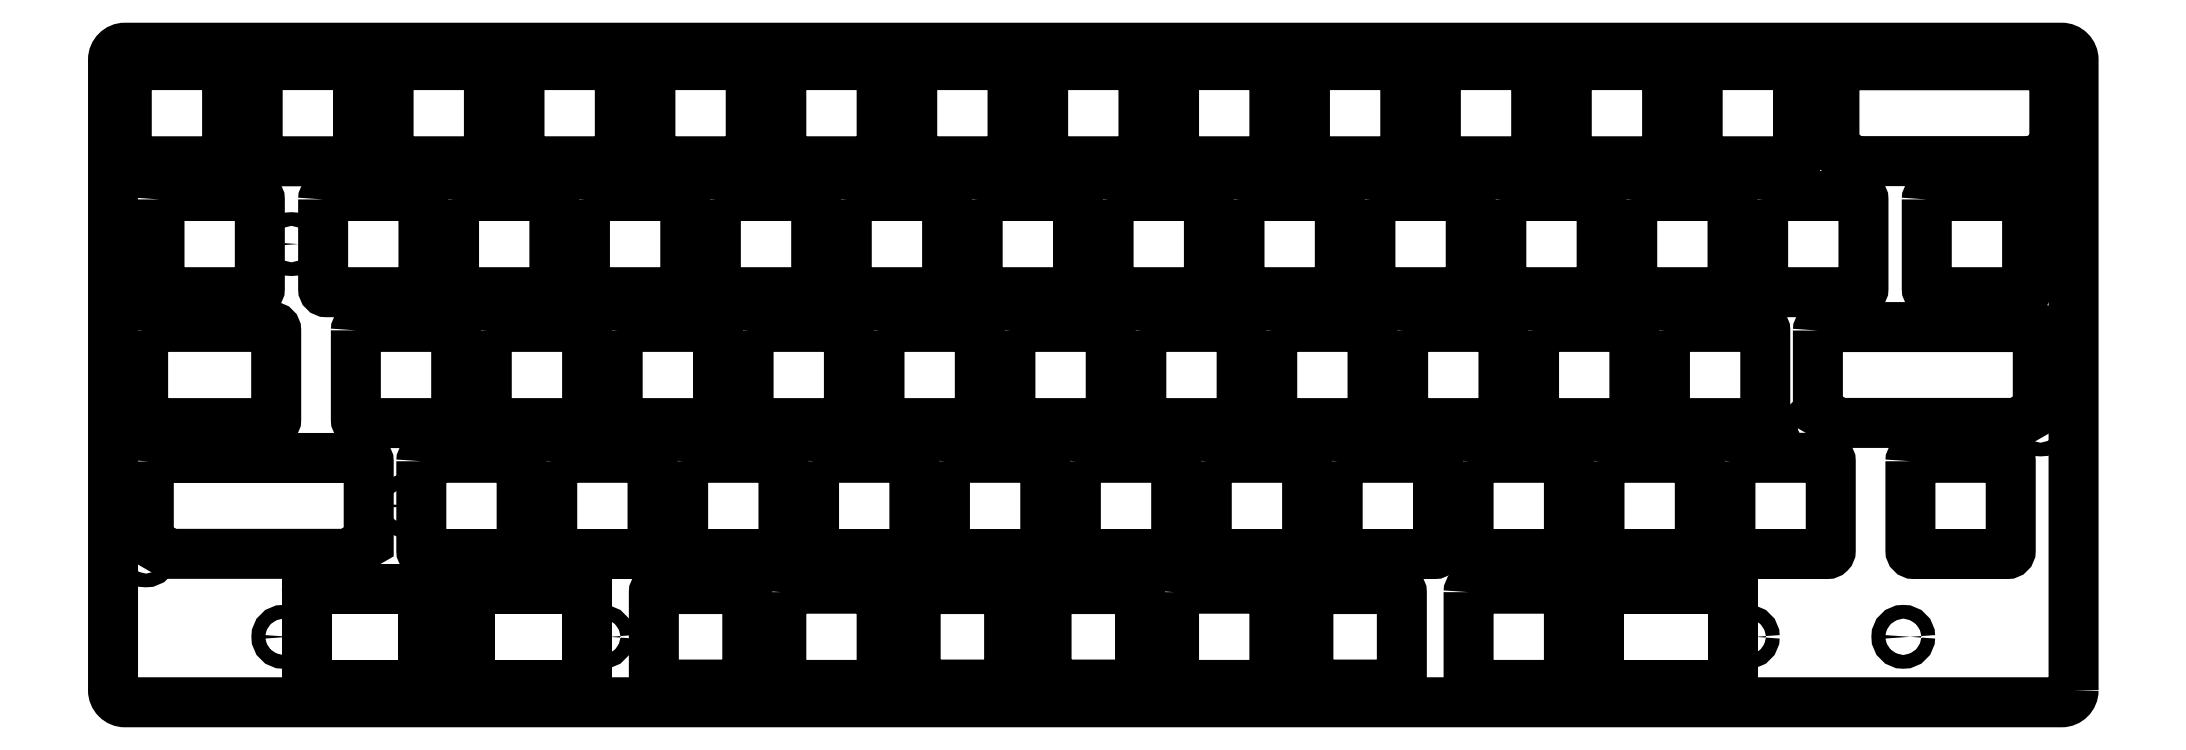
<metadata>
{"format":"dxf","ext":"dxf","renderer":"ezdxf+matplotlib","layout":"modelspace","background":"white","min_lineweight":24,"dpi":150}
</metadata>
<code>
0
SECTION
2
ENTITIES
0
CIRCLE
8
0
10
42.86
20
-38.1
30
0
40
1
0
CIRCLE
8
0
10
16.67
20
-19.05
30
0
40
1
0
LWPOLYLINE
8
0
90
8
70
1
10
276
20
-83.97
10
276
20
7.775
42
0.4142
10
274.3
20
9.525
10
-7.55
20
9.525
42
0.4142
10
-9.3
20
7.775
10
-9.3
20
-83.97
42
0.4142
10
-7.55
20
-85.72
10
274.2
20
-85.73
42
0.4142
0
CIRCLE
8
0
10
90.49
20
-57.15
30
0
40
1
0
CIRCLE
8
0
10
138.1
20
-38.1
30
0
40
1
0
CIRCLE
8
0
10
-7.144
20
-38.1
30
0
40
1
0
CIRCLE
8
0
10
28.57
20
0
30
0
40
1
0
CIRCLE
8
0
10
185.7
20
-57.15
30
0
40
1
0
CIRCLE
8
0
10
171.4
20
-19.05
30
0
40
1
0
CIRCLE
8
0
10
142.9
20
0
30
0
40
1
0
CIRCLE
8
0
10
66.68
20
0
30
0
40
1
0
CIRCLE
8
0
10
95.25
20
-19.05
30
0
40
1
0
LWPOLYLINE
8
0
90
8
70
1
10
140.3
20
-31.6
10
140.3
20
-44.6
42
0.4142
10
140.8
20
-45.1
10
154.4
20
-45.1
42
0.4142
10
154.9
20
-44.6
10
154.9
20
-31.6
42
0.4142
10
154.4
20
-31.1
10
140.8
20
-31.1
42
0.4142
0
LWPOLYLINE
8
0
90
8
70
1
10
188
20
-50.65
10
188
20
-63.65
42
0.4142
10
188.5
20
-64.15
10
202.1
20
-64.15
42
0.4142
10
202.6
20
-63.65
10
202.6
20
-50.65
42
0.4142
10
202.1
20
-50.15
10
188.5
20
-50.15
42
0.4142
0
LWPOLYLINE
8
0
90
8
70
1
10
216.5
20
-31.6
10
216.5
20
-44.6
42
0.4142
10
217
20
-45.1
10
230.6
20
-45.1
42
0.4142
10
231.1
20
-44.6
10
231.1
20
-31.6
42
0.4142
10
230.6
20
-31.1
10
217
20
-31.1
42
0.4142
0
LWPOLYLINE
8
0
90
8
70
1
10
59.38
20
-12.55
10
59.38
20
-25.55
42
0.4142
10
59.88
20
-26.05
10
73.47
20
-26.05
42
0.4142
10
73.97
20
-25.55
10
73.97
20
-12.55
42
0.4142
10
73.47
20
-12.05
10
59.88
20
-12.05
42
0.4142
0
LWPOLYLINE
8
0
90
8
70
1
10
64.14
20
-31.6
10
64.14
20
-44.6
42
0.4142
10
64.64
20
-45.1
10
78.24
20
-45.1
42
0.4142
10
78.74
20
-44.6
10
78.74
20
-31.6
42
0.4142
10
78.24
20
-31.1
10
64.64
20
-31.1
42
0.4142
0
LWPOLYLINE
8
0
90
8
70
1
10
-2.538
20
-12.55
10
-2.538
20
-25.55
42
0.4142
10
-2.038
20
-26.05
10
11.56
20
-26.05
42
0.4142
10
12.06
20
-25.55
10
12.06
20
-12.55
42
0.4142
10
11.56
20
-12.05
10
-2.038
20
-12.05
42
0.4142
0
LWPOLYLINE
8
0
90
8
70
1
10
211.8
20
-12.55
10
211.8
20
-25.55
42
0.4142
10
212.3
20
-26.05
10
225.9
20
-26.05
42
0.4142
10
226.4
20
-25.55
10
226.4
20
-12.55
42
0.4142
10
225.9
20
-12.05
10
212.3
20
-12.05
42
0.4142
0
LWPOLYLINE
8
0
90
8
70
1
10
173.7
20
-12.55
10
173.7
20
-25.55
42
0.4142
10
174.2
20
-26.05
10
187.8
20
-26.05
42
0.4142
10
188.3
20
-25.55
10
188.3
20
-12.55
42
0.4142
10
187.8
20
-12.05
10
174.2
20
-12.05
42
0.4142
0
LWPOLYLINE
8
0
90
8
70
1
10
107
20
6.5
10
107
20
-6.5
42
0.4142
10
107.5
20
-7
10
121.1
20
-7
42
0.4142
10
121.6
20
-6.5
10
121.6
20
6.5
42
0.4142
10
121.1
20
7
10
107.5
20
7
42
0.4142
0
LWPOLYLINE
8
0
90
8
70
1
10
78.42
20
-12.55
10
78.42
20
-25.55
42
0.4142
10
78.92
20
-26.05
10
92.53
20
-26.05
42
0.4142
10
93.03
20
-25.55
10
93.03
20
-12.55
42
0.4142
10
92.53
20
-12.05
10
78.92
20
-12.05
42
0.4142
0
LWPOLYLINE
8
0
90
8
70
1
10
168.9
20
-50.65
10
168.9
20
-63.65
42
0.4142
10
169.4
20
-64.15
10
183
20
-64.15
42
0.4142
10
183.5
20
-63.65
10
183.5
20
-50.65
42
0.4142
10
183
20
-50.15
10
169.4
20
-50.15
42
0.4142
0
LWPOLYLINE
8
0
90
8
70
1
10
207
20
-50.65
10
207
20
-63.65
42
0.4142
10
207.5
20
-64.15
10
221.1
20
-64.15
42
0.4142
10
221.6
20
-63.65
10
221.6
20
-50.65
42
0.4142
10
221.1
20
-50.15
10
207.5
20
-50.15
42
0.4142
0
LWPOLYLINE
8
0
90
8
70
1
10
202.2
20
6.5
10
202.2
20
-6.5
42
0.4142
10
202.8
20
-7
10
216.4
20
-7
42
0.4142
10
216.9
20
-6.5
10
216.9
20
6.5
42
0.4142
10
216.4
20
7
10
202.8
20
7
42
0.4142
0
LWPOLYLINE
8
0
90
8
70
1
10
87.95
20
6.5
10
87.95
20
-6.5
42
0.4142
10
88.45
20
-7
10
102
20
-7
42
0.4142
10
102.6
20
-6.5
10
102.6
20
6.5
42
0.4142
10
102
20
7
10
88.45
20
7
42
0.4142
0
LWPOLYLINE
8
0
90
8
70
1
10
178.4
20
-31.6
10
178.4
20
-44.6
42
0.4142
10
178.9
20
-45.1
10
192.5
20
-45.1
42
0.4142
10
193
20
-44.6
10
193
20
-31.6
42
0.4142
10
192.5
20
-31.1
10
178.9
20
-31.1
42
0.4142
0
LWPOLYLINE
8
0
90
8
70
1
10
54.61
20
-50.65
10
54.61
20
-63.65
42
0.4142
10
55.11
20
-64.15
10
68.71
20
-64.15
42
0.4142
10
69.21
20
-63.65
10
69.21
20
-50.65
42
0.4142
10
68.71
20
-50.15
10
55.11
20
-50.15
42
0.4142
0
LWPOLYLINE
8
0
90
8
70
1
10
230.8
20
-12.55
10
230.8
20
-25.55
42
0.4142
10
231.3
20
-26.05
10
244.9
20
-26.05
42
0.4142
10
245.4
20
-25.55
10
245.4
20
-12.55
42
0.4142
10
244.9
20
-12.05
10
231.3
20
-12.05
42
0.4142
0
LWPOLYLINE
8
0
90
8
70
1
10
83.19
20
-31.6
10
83.19
20
-44.6
42
0.4142
10
83.69
20
-45.1
10
97.29
20
-45.1
42
0.4142
10
97.79
20
-44.6
10
97.79
20
-31.6
42
0.4142
10
97.29
20
-31.1
10
83.69
20
-31.1
42
0.4142
0
LWPOLYLINE
8
0
90
8
70
1
10
116.5
20
-12.55
10
116.5
20
-25.55
42
0.4142
10
117
20
-26.05
10
130.6
20
-26.05
42
0.4142
10
131.1
20
-25.55
10
131.1
20
-12.55
42
0.4142
10
130.6
20
-12.05
10
117
20
-12.05
42
0.4142
0
LWPOLYLINE
8
0
90
8
70
1
10
221.3
20
6.5
10
221.3
20
-6.5
42
0.4142
10
221.8
20
-7
10
235.4
20
-7
42
0.4142
10
235.9
20
-6.5
10
235.9
20
6.5
42
0.4142
10
235.4
20
7
10
221.8
20
7
42
0.4142
0
LWPOLYLINE
8
0
90
8
70
1
10
121.3
20
-31.6
10
121.3
20
-44.6
42
0.4142
10
121.8
20
-45.1
10
135.4
20
-45.1
42
0.4142
10
135.9
20
-44.6
10
135.9
20
-31.6
42
0.4142
10
135.4
20
-31.1
10
121.8
20
-31.1
42
0.4142
0
LWPOLYLINE
8
0
90
8
70
1
10
111.8
20
-50.65
10
111.8
20
-63.65
42
0.4142
10
112.3
20
-64.15
10
125.9
20
-64.15
42
0.4142
10
126.4
20
-63.65
10
126.4
20
-50.65
42
0.4142
10
125.9
20
-50.15
10
112.3
20
-50.15
42
0.4142
0
LWPOLYLINE
8
0
90
8
70
1
10
21.27
20
-12.55
10
21.27
20
-25.55
42
0.4142
10
21.77
20
-26.05
10
35.38
20
-26.05
42
0.4142
10
35.88
20
-25.55
10
35.88
20
-12.55
42
0.4142
10
35.38
20
-12.05
10
21.77
20
-12.05
42
0.4142
0
LWPOLYLINE
8
0
90
8
70
1
10
183.2
20
6.5
10
183.2
20
-6.5
42
0.4142
10
183.7
20
-7
10
197.3
20
-7
42
0.4142
10
197.8
20
-6.5
10
197.8
20
6.5
42
0.4142
10
197.3
20
7
10
183.7
20
7
42
0.4142
0
LWPOLYLINE
8
0
90
8
70
1
10
135.6
20
-12.55
10
135.6
20
-25.55
42
0.4142
10
136.1
20
-26.05
10
149.7
20
-26.05
42
0.4142
10
150.2
20
-25.55
10
150.2
20
-12.55
42
0.4142
10
149.7
20
-12.05
10
136.1
20
-12.05
42
0.4142
0
LWPOLYLINE
8
0
90
8
70
1
10
159.4
20
-31.6
10
159.4
20
-44.6
42
0.4142
10
159.9
20
-45.1
10
173.5
20
-45.1
42
0.4142
10
174
20
-44.6
10
174
20
-31.6
42
0.4142
10
173.5
20
-31.1
10
159.9
20
-31.1
42
0.4142
0
LWPOLYLINE
8
0
90
8
70
1
10
26.04
20
-31.6
10
26.04
20
-44.6
42
0.4142
10
26.54
20
-45.1
10
40.14
20
-45.1
42
0.4142
10
40.64
20
-44.6
10
40.64
20
-31.6
42
0.4142
10
40.14
20
-31.1
10
26.54
20
-31.1
42
0.4142
0
LWPOLYLINE
8
0
90
8
70
1
10
126.1
20
6.5
10
126.1
20
-6.5
42
0.4142
10
126.6
20
-7
10
140.2
20
-7
42
0.4142
10
140.7
20
-6.5
10
140.7
20
6.5
42
0.4142
10
140.2
20
7
10
126.6
20
7
42
0.4142
0
LWPOLYLINE
8
0
90
8
70
1
10
154.6
20
-12.55
10
154.6
20
-25.55
42
0.4142
10
155.1
20
-26.05
10
168.7
20
-26.05
42
0.4142
10
169.2
20
-25.55
10
169.2
20
-12.55
42
0.4142
10
168.7
20
-12.05
10
155.1
20
-12.05
42
0.4142
0
LWPOLYLINE
8
0
90
8
70
1
10
35.56
20
-50.65
10
35.56
20
-63.65
42
0.4142
10
36.06
20
-64.15
10
49.66
20
-64.15
42
0.4142
10
50.16
20
-63.65
10
50.16
20
-50.65
42
0.4142
10
49.66
20
-50.15
10
36.06
20
-50.15
42
0.4142
0
LWPOLYLINE
8
0
90
8
70
1
10
68.9
20
6.5
10
68.9
20
-6.5
42
0.4142
10
69.4
20
-7
10
83
20
-7
42
0.4142
10
83.5
20
-6.5
10
83.5
20
6.5
42
0.4142
10
83
20
7
10
69.4
20
7
42
0.4142
0
LWPOLYLINE
8
0
90
8
70
1
10
145.1
20
6.5
10
145.1
20
-6.5
42
0.4142
10
145.6
20
-7
10
159.2
20
-7
42
0.4142
10
159.7
20
-6.5
10
159.7
20
6.5
42
0.4142
10
159.2
20
7
10
145.6
20
7
42
0.4142
0
LWPOLYLINE
8
0
90
8
70
1
10
11.75
20
6.5
10
11.75
20
-6.5
42
0.4142
10
12.25
20
-7
10
25.85
20
-7
42
0.4142
10
26.35
20
-6.5
10
26.35
20
6.5
42
0.4142
10
25.85
20
7
10
12.25
20
7
42
0.4142
0
LWPOLYLINE
8
0
90
8
70
1
10
-4.919
20
-31.6
10
-4.919
20
-44.6
42
0.4142
10
-4.419
20
-45.1
10
13.94
20
-45.1
42
0.4142
10
14.44
20
-44.6
10
14.44
20
-31.6
42
0.4142
10
13.94
20
-31.1
10
-4.419
20
-31.1
42
0.4142
0
LWPOLYLINE
8
0
90
8
70
1
10
164.2
20
6.5
10
164.2
20
-6.5
42
0.4142
10
164.7
20
-7
10
178.2
20
-7
42
0.4142
10
178.8
20
-6.5
10
178.8
20
6.5
42
0.4142
10
178.2
20
7
10
164.7
20
7
42
0.4142
0
LWPOLYLINE
8
0
90
8
70
1
10
40.33
20
-12.55
10
40.33
20
-25.55
42
0.4142
10
40.83
20
-26.05
10
54.42
20
-26.05
42
0.4142
10
54.92
20
-25.55
10
54.92
20
-12.55
42
0.4142
10
54.42
20
-12.05
10
40.83
20
-12.05
42
0.4142
0
LWPOLYLINE
8
0
90
8
70
1
10
192.7
20
-12.55
10
192.7
20
-25.55
42
0.4142
10
193.2
20
-26.05
10
206.8
20
-26.05
42
0.4142
10
207.3
20
-25.55
10
207.3
20
-12.55
42
0.4142
10
206.8
20
-12.05
10
193.2
20
-12.05
42
0.4142
0
LWPOLYLINE
8
0
90
8
70
1
10
130.8
20
-50.65
10
130.8
20
-63.65
42
0.4142
10
131.3
20
-64.15
10
144.9
20
-64.15
42
0.4142
10
145.4
20
-63.65
10
145.4
20
-50.65
42
0.4142
10
144.9
20
-50.15
10
131.3
20
-50.15
42
0.4142
0
LWPOLYLINE
8
0
90
8
70
1
10
197.5
20
-31.6
10
197.5
20
-44.6
42
0.4142
10
198
20
-45.1
10
211.6
20
-45.1
42
0.4142
10
212.1
20
-44.6
10
212.1
20
-31.6
42
0.4142
10
211.6
20
-31.1
10
198
20
-31.1
42
0.4142
0
LWPOLYLINE
8
0
90
8
70
1
10
73.66
20
-50.65
10
73.66
20
-63.65
42
0.4142
10
74.16
20
-64.15
10
87.76
20
-64.15
42
0.4142
10
88.26
20
-63.65
10
88.26
20
-50.65
42
0.4142
10
87.76
20
-50.15
10
74.16
20
-50.15
42
0.4142
0
LWPOLYLINE
8
0
90
8
70
1
10
149.9
20
-50.65
10
149.9
20
-63.65
42
0.4142
10
150.4
20
-64.15
10
164
20
-64.15
42
0.4142
10
164.5
20
-63.65
10
164.5
20
-50.65
42
0.4142
10
164
20
-50.15
10
150.4
20
-50.15
42
0.4142
0
LWPOLYLINE
8
0
90
8
70
1
10
45.09
20
-31.6
10
45.09
20
-44.6
42
0.4142
10
45.59
20
-45.1
10
59.19
20
-45.1
42
0.4142
10
59.69
20
-44.6
10
59.69
20
-31.6
42
0.4142
10
59.19
20
-31.1
10
45.59
20
-31.1
42
0.4142
0
LWPOLYLINE
8
0
90
8
70
1
10
49.85
20
6.5
10
49.85
20
-6.5
42
0.4142
10
50.35
20
-7
10
63.95
20
-7
42
0.4142
10
64.45
20
-6.5
10
64.45
20
6.5
42
0.4142
10
63.95
20
7
10
50.35
20
7
42
0.4142
0
LWPOLYLINE
8
0
90
8
70
1
10
30.8
20
6.5
10
30.8
20
-6.5
42
0.4142
10
31.3
20
-7
10
44.9
20
-7
42
0.4142
10
45.4
20
-6.5
10
45.4
20
6.5
42
0.4142
10
44.9
20
7
10
31.3
20
7
42
0.4142
0
LWPOLYLINE
8
0
90
8
70
1
10
102.2
20
-31.6
10
102.2
20
-44.6
42
0.4142
10
102.7
20
-45.1
10
116.3
20
-45.1
42
0.4142
10
116.8
20
-44.6
10
116.8
20
-31.6
42
0.4142
10
116.3
20
-31.1
10
102.7
20
-31.1
42
0.4142
0
LWPOLYLINE
8
0
90
8
70
1
10
92.71
20
-50.65
10
92.71
20
-63.65
42
0.4142
10
93.21
20
-64.15
10
106.8
20
-64.15
42
0.4142
10
107.3
20
-63.65
10
107.3
20
-50.65
42
0.4142
10
106.8
20
-50.15
10
93.21
20
-50.15
42
0.4142
0
LWPOLYLINE
8
0
90
8
70
1
10
97.48
20
-12.55
10
97.48
20
-25.55
42
0.4142
10
97.97
20
-26.05
10
111.6
20
-26.05
42
0.4142
10
112.1
20
-25.55
10
112.1
20
-12.55
42
0.4142
10
111.6
20
-12.05
10
97.97
20
-12.05
42
0.4142
0
LWPOLYLINE
8
0
90
8
70
1
10
-7.3
20
6.5
10
-7.3
20
-6.5
42
0.4142
10
-6.8
20
-7
10
6.8
20
-7
42
0.4142
10
7.3
20
-6.5
10
7.3
20
6.5
42
0.4142
10
6.8
20
7
10
-6.8
20
7
42
0.4142
0
CIRCLE
8
0
10
273.6
20
-7.2
30
0
40
1
0
CIRCLE
8
0
10
240.8
20
-7.2
30
0
40
1
0
LWPOLYLINE
8
0
90
8
70
1
10
241.2
20
6.475
10
241.2
20
-5.243
10
244.2
20
-6.975
10
270.2
20
-6.975
10
273.2
20
-5.243
10
273.2
20
6.475
42
0.4142
10
272.7
20
6.975
10
241.7
20
6.975
42
0.4142
0
CIRCLE
8
0
10
33.34
20
-57.15
30
0
40
1
0
CIRCLE
8
0
10
-4.494
20
-64.35
30
0
40
1
0
LWPOLYLINE
8
0
90
8
70
1
10
-4.094
20
-50.67
10
-4.094
20
-62.39
10
-1.094
20
-64.12
10
24.91
20
-64.12
10
27.91
20
-62.39
10
27.91
20
-50.67
42
0.4142
10
27.41
20
-50.17
10
-3.594
20
-50.17
42
0.4142
0
LWPOLYLINE
8
0
90
8
70
1
10
252.3
20
-50.65
10
252.3
20
-63.65
42
0.4142
10
252.8
20
-64.15
10
266.4
20
-64.15
42
0.4142
10
266.9
20
-63.65
10
266.9
20
-50.65
42
0.4142
10
266.4
20
-50.15
10
252.8
20
-50.15
42
0.4142
0
LWPOLYLINE
8
0
90
8
70
1
10
226.1
20
-50.65
10
226.1
20
-63.65
42
0.4142
10
226.6
20
-64.15
10
240.2
20
-64.15
42
0.4142
10
240.7
20
-63.65
10
240.7
20
-50.65
42
0.4142
10
240.2
20
-50.15
10
226.6
20
-50.15
42
0.4142
0
CIRCLE
8
0
10
271.2
20
-45.3
30
0
40
1
0
CIRCLE
8
0
10
271.5
20
-19.05
30
0
40
1
0
CIRCLE
8
0
10
238.4
20
-45.3
30
0
40
1
0
LWPOLYLINE
8
0
90
8
70
1
10
238.8
20
-31.62
10
238.8
20
-43.34
10
241.8
20
-45.08
10
267.8
20
-45.08
10
270.8
20
-43.34
10
270.8
20
-31.62
42
0.4142
10
270.3
20
-31.13
10
239.3
20
-31.13
42
0.4142
0
LWPOLYLINE
8
0
90
8
70
1
10
254.6
20
-12.55
10
254.6
20
-25.55
42
0.4142
10
255.1
20
-26.05
10
268.7
20
-26.05
42
0.4142
10
269.2
20
-25.55
10
269.2
20
-12.55
42
0.4142
10
268.7
20
-12.05
10
255.1
20
-12.05
42
0.4142
0
CIRCLE
8
0
10
61.91
20
-76.2
30
0
40
1
0
CIRCLE
8
0
10
251.2
20
-76.2
30
0
40
1
0
CIRCLE
8
0
10
228.6
20
-76.2
30
0
40
1
0
CIRCLE
8
0
10
142.9
20
-76.2
30
0
40
1
0
CIRCLE
8
0
10
204.8
20
-76.2
30
0
40
1
0
CIRCLE
8
0
10
39.29
20
-76.2
30
0
40
1
0
CIRCLE
8
0
10
15.48
20
-76.2
30
0
40
1
0
CIRCLE
8
0
10
104.8
20
-76.2
30
0
40
1
0
LWPOLYLINE
8
0
90
8
70
1
10
188
20
-69.7
10
188
20
-82.7
42
0.4142
10
188.5
20
-83.2
10
202.1
20
-83.2
42
0.4142
10
202.6
20
-82.7
10
202.6
20
-69.7
42
0.4142
10
202.1
20
-69.2
10
188.5
20
-69.2
42
0.4142
0
LWPOLYLINE
8
0
90
8
70
1
10
126.6
20
-82.65
10
126.6
20
-69.75
42
-0.4142
10
127
20
-69.25
10
139.7
20
-69.25
42
-0.4142
10
140.2
20
-69.75
10
140.1
20
-82.65
42
-0.4142
10
139.7
20
-83.15
10
127
20
-83.15
42
-0.4142
0
LWPOLYLINE
8
0
90
8
70
1
10
164.7
20
-82.65
10
164.7
20
-69.75
42
-0.4142
10
165.2
20
-69.25
10
177.8
20
-69.25
42
-0.4142
10
178.2
20
-69.75
10
178.3
20
-82.65
42
-0.4142
10
177.8
20
-83.15
10
165.2
20
-83.15
42
-0.4142
0
LWPOLYLINE
8
0
90
8
70
1
10
69.4
20
-82.65
10
69.4
20
-69.75
42
-0.4142
10
69.9
20
-69.25
10
82.5
20
-69.25
42
-0.4142
10
83
20
-69.75
10
83
20
-82.65
42
-0.4142
10
82.5
20
-83.15
10
69.9
20
-83.15
42
-0.4142
0
LWPOLYLINE
8
0
90
8
70
1
10
107.5
20
-82.65
10
107.5
20
-69.75
42
-0.4142
10
108
20
-69.25
10
120.6
20
-69.25
42
-0.4142
10
121.1
20
-69.75
10
121.1
20
-82.65
42
-0.4142
10
120.6
20
-83.15
10
108
20
-83.15
42
-0.4142
0
LWPOLYLINE
8
0
90
8
70
1
10
145.1
20
-69.7
10
145.1
20
-82.7
42
0.4142
10
145.6
20
-83.2
10
159.2
20
-83.2
42
0.4142
10
159.7
20
-82.7
10
159.7
20
-69.7
42
0.4142
10
159.2
20
-69.2
10
145.6
20
-69.2
42
0.4142
0
LWPOLYLINE
8
0
90
8
70
1
10
87.95
20
-69.7
10
87.95
20
-82.7
42
0.4142
10
88.45
20
-83.2
10
102
20
-83.2
42
0.4142
10
102.6
20
-82.7
10
102.6
20
-69.7
42
0.4142
10
102
20
-69.2
10
88.45
20
-69.2
42
0.4142
0
LINE
8
0
10
207
20
-69.7
30
0
11
207
21
-82.7
31
0
0
LINE
8
0
10
207.5
20
-83.2
30
0
11
225.9
21
-83.2
31
0
0
LINE
8
0
10
225.9
20
-69.2
30
0
11
207.5
21
-69.2
31
0
0
LINE
8
0
10
226.4
20
-82.7
30
0
11
226.4
21
-69.7
31
0
0
ARC
8
0
10
207.5
20
-69.7
30
0
40
0.5
50
90
51
180
0
ARC
8
0
10
207.5
20
-82.7
30
0
40
0.5
50
180
51
270
0
ARC
8
0
10
225.9
20
-69.7
30
0
40
0.5
50
0
51
89.99
0
ARC
8
0
10
225.9
20
-82.7
30
0
40
0.5
50
-90.01
51
0
0
LINE
8
0
10
18.89
20
-69.7
30
0
11
18.89
21
-82.7
31
0
0
LINE
8
0
10
19.39
20
-83.2
30
0
11
35.38
21
-83.2
31
0
0
LINE
8
0
10
35.38
20
-69.2
30
0
11
19.39
21
-69.2
31
0
0
LINE
8
0
10
35.88
20
-82.7
30
0
11
35.88
21
-69.7
31
0
0
ARC
8
0
10
19.39
20
-69.7
30
0
40
0.5
50
90
51
180
0
ARC
8
0
10
19.39
20
-82.7
30
0
40
0.5
50
180
51
270
0
ARC
8
0
10
35.37
20
-69.7
30
0
40
0.5
50
0
51
90
0
ARC
8
0
10
35.37
20
-82.7
30
0
40
0.5
50
-90
51
0
0
LINE
8
0
10
42.71
20
-69.7
30
0
11
42.71
21
-82.7
31
0
0
LINE
8
0
10
43.21
20
-83.2
30
0
11
59.19
21
-83.2
31
0
0
LINE
8
0
10
59.19
20
-69.2
30
0
11
43.21
21
-69.2
31
0
0
LINE
8
0
10
59.69
20
-82.7
30
0
11
59.69
21
-69.7
31
0
0
ARC
8
0
10
43.21
20
-69.7
30
0
40
0.5
50
90
51
180
0
ARC
8
0
10
43.21
20
-82.7
30
0
40
0.5
50
180
51
270
0
ARC
8
0
10
59.19
20
-69.7
30
0
40
0.5
50
0
51
90
0
ARC
8
0
10
59.19
20
-82.7
30
0
40
0.5
50
-90
51
0
0
ENDSEC
0
EOF

</code>
